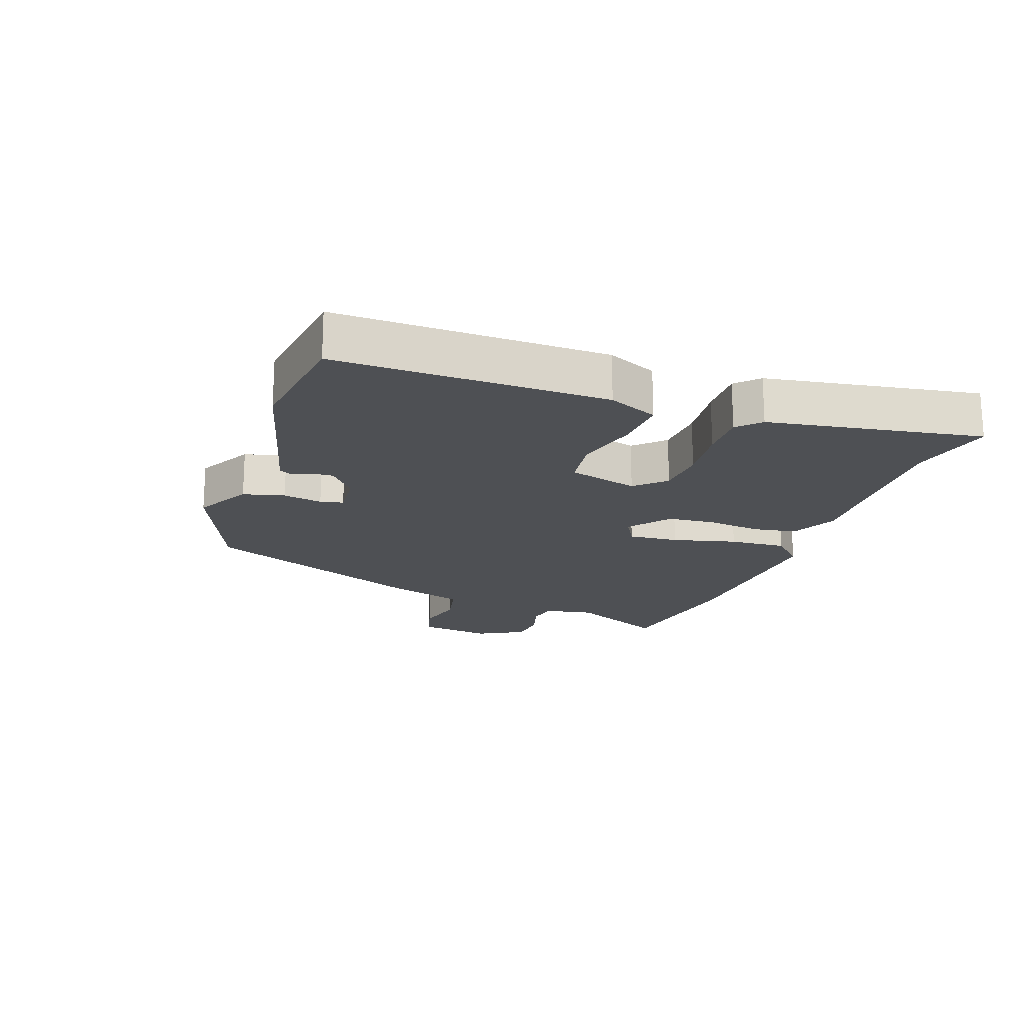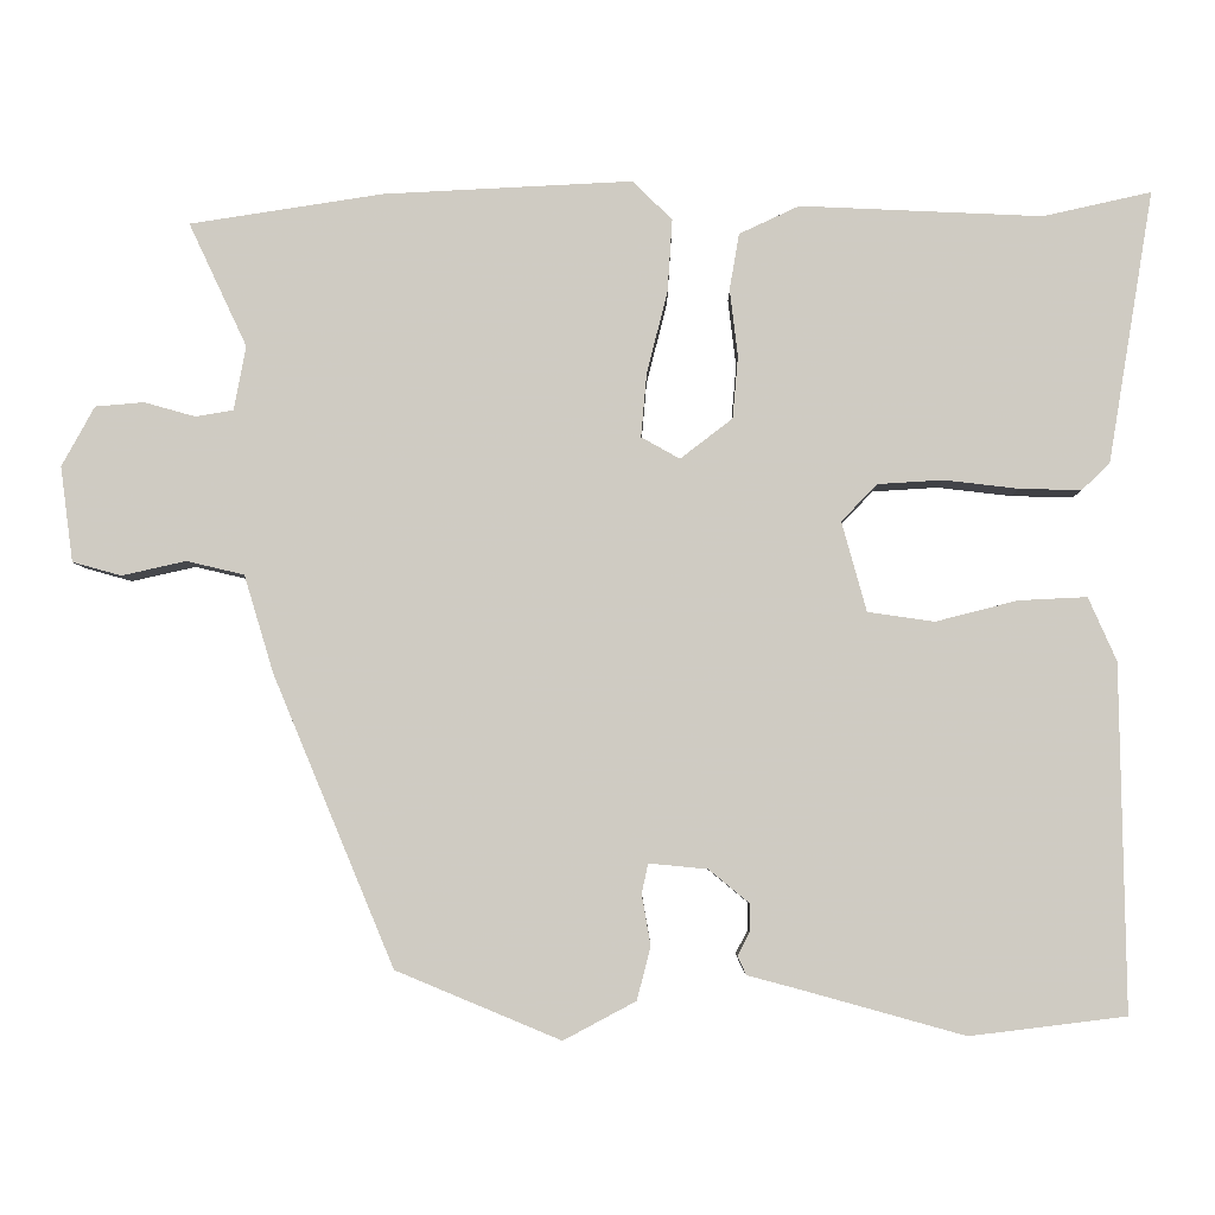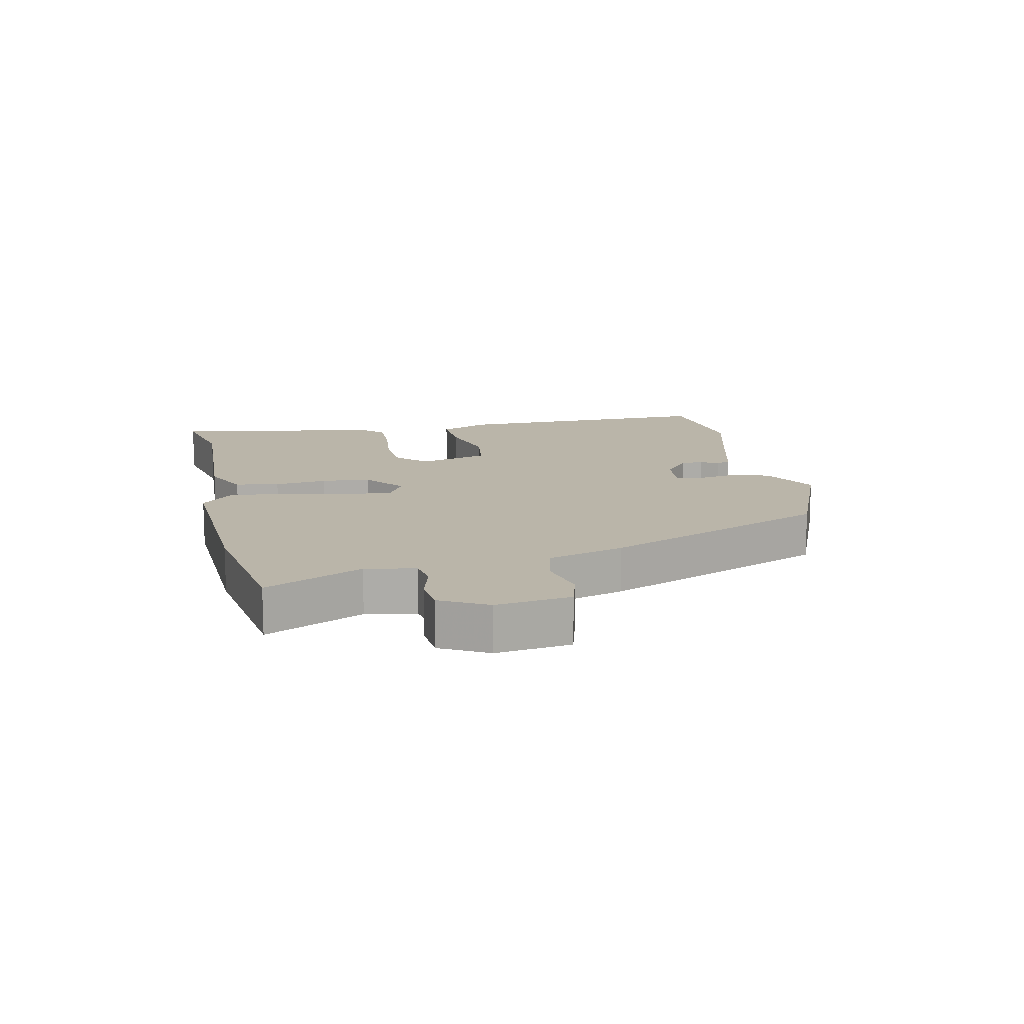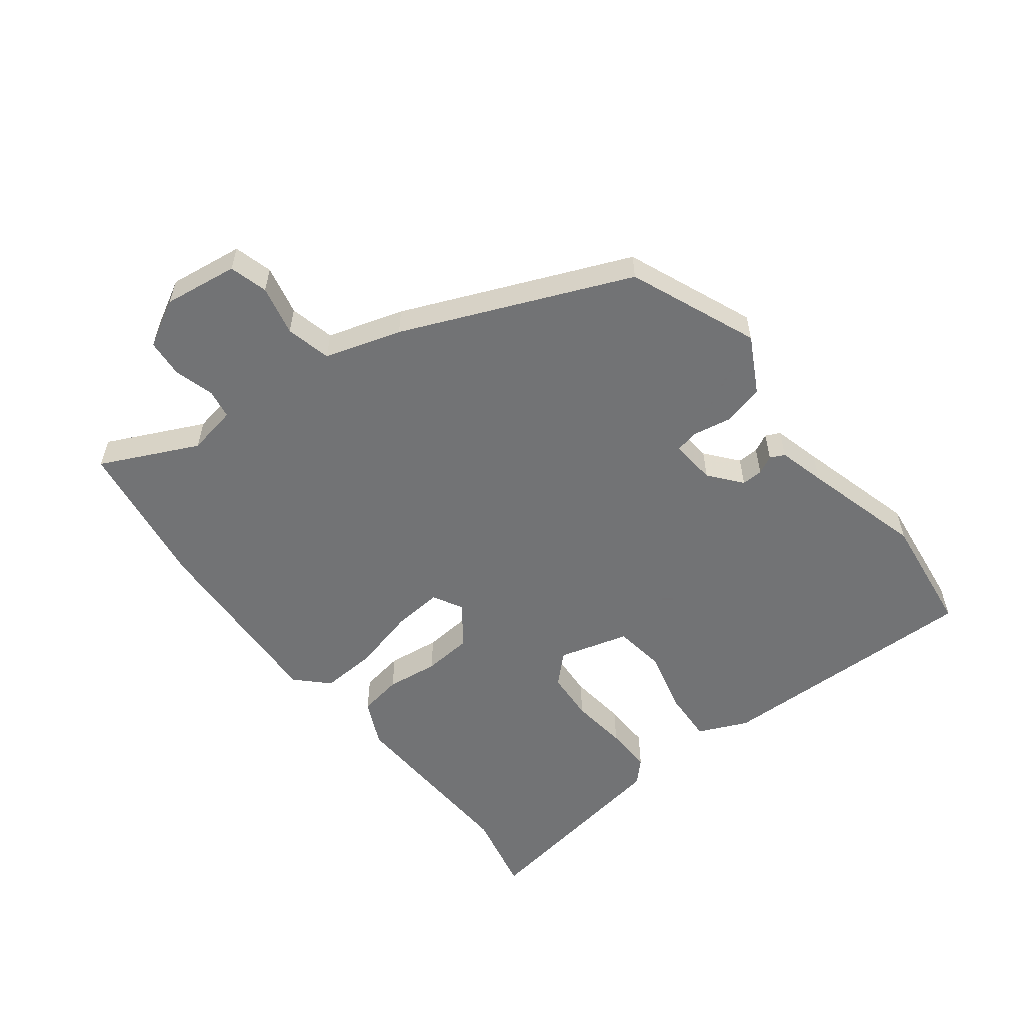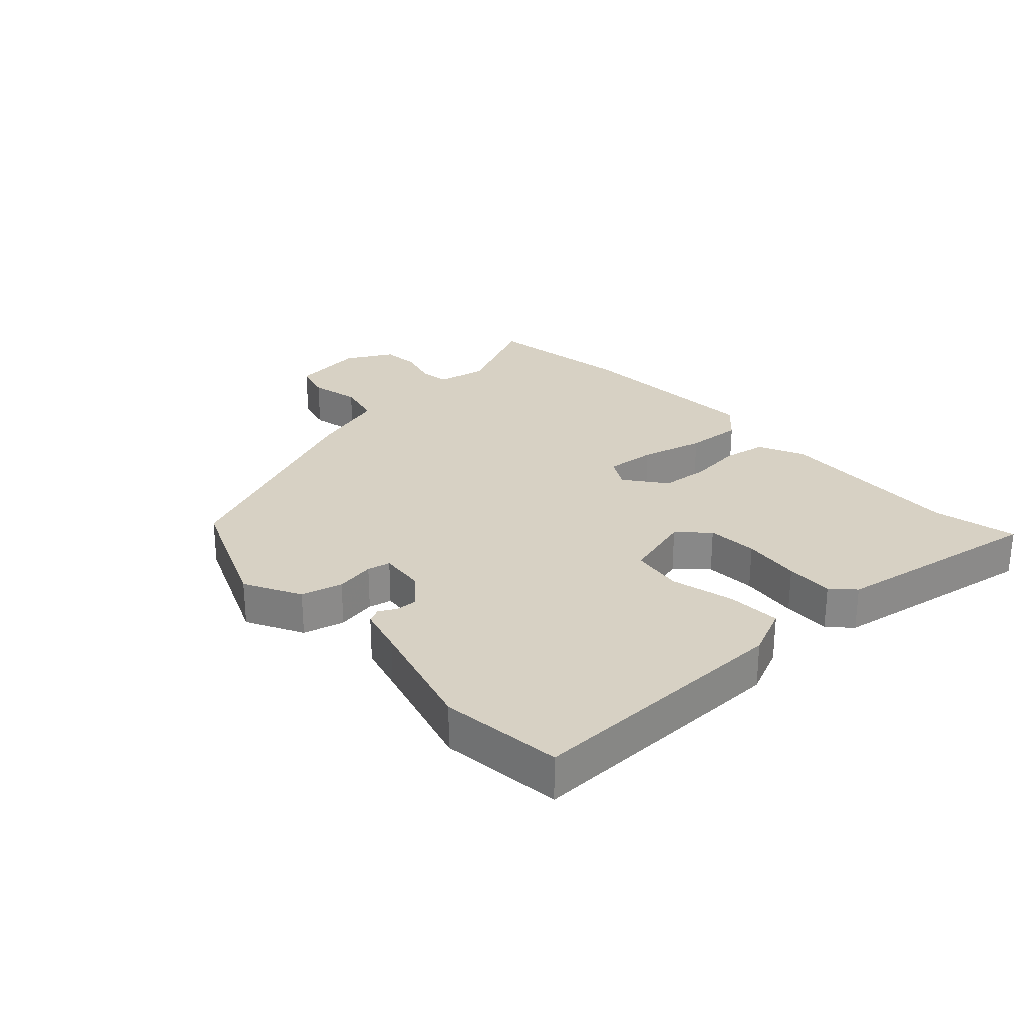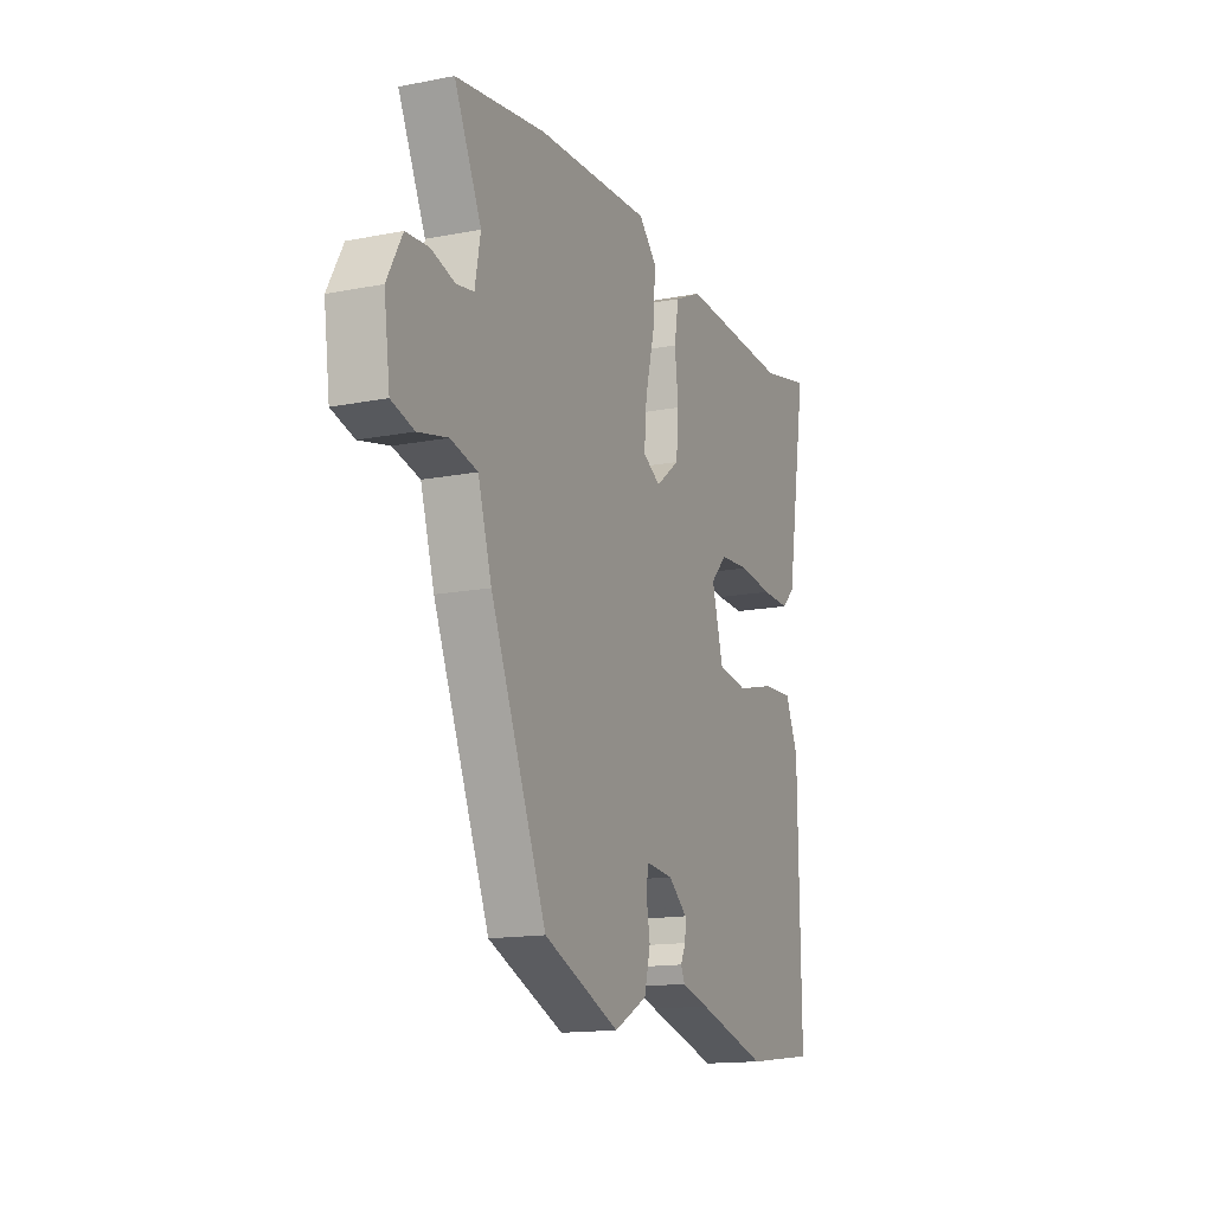
<metadata>
{"format":"obj","ext":"obj","renderer":"f3d","projection":"perspective","resolution":1024,"background":"white","views":[{"elev":-18.5,"azim":-109.7,"up":"+Y"},{"elev":-5.1,"azim":-179.2,"up":"+Z"},{"elev":13.5,"azim":77.8,"up":"+Y"},{"elev":-55.7,"azim":127.5,"up":"+Y"},{"elev":27.1,"azim":-132.6,"up":"+Y"},{"elev":-15.0,"azim":112.7,"up":"+Z"}]}
</metadata>
<code>
v -0.345 0.07 -0.519
v -0.539 0.07 -0.495
v -0.533 0.07 -0.065
v -0.498 0.07 0.014
v -0.413 0.07 0.01
v -0.311 0.07 -0.016
v -0.228 0.07 -0.004
v -0.197 0.07 0.108
v -0.242 0.07 0.154
v -0.323 0.07 0.159
v -0.416 0.07 0.148
v -0.493 0.07 0.146
v -0.528 0.07 0.18
v -0.585 0.07 0.519
v -0.45 0.07 0.489
v -0.148 0.07 0.503
v -0.073 0.07 0.468
v -0.061 0.07 0.398
v -0.071 0.07 0.314
v -0.064 0.07 0.236
v 0.001 0.07 0.186
v 0.049 0.07 0.213
v 0.042 0.07 0.293
v 0.016 0.07 0.395
v 0.01 0.07 0.486
v 0.059 0.07 0.535
v 0.37 0.07 0.52
v 0.612 0.07 0.483
v 0.539 0.07 0.328
v 0.554 0.07 0.248
v 0.601 0.07 0.24
v 0.665 0.07 0.258
v 0.726 0.07 0.253
v 0.767 0.07 0.178
v 0.751 0.07 0.059
v 0.69 0.07 0.042
v 0.61 0.07 0.06
v 0.538 0.07 0.043
v 0.501 0.07 -0.079
v 0.35 0.07 -0.44
v 0.145 0.07 -0.525
v 0.055 0.07 -0.477
v 0.038 0.07 -0.411
v 0.049 0.07 -0.348
v 0.041 0.07 -0.311
v -0.032 0.07 -0.318
v -0.083 0.07 -0.36
v -0.082 0.07 -0.394
v -0.067 0.07 -0.423
v -0.078 0.07 -0.446
v -0.153 0.07 -0.466
v -0.345 0 -0.519
v -0.539 0 -0.495
v -0.533 0 -0.065
v -0.498 0 0.014
v -0.413 0 0.01
v -0.311 0 -0.016
v -0.228 0 -0.004
v -0.197 0 0.108
v -0.242 0 0.154
v -0.323 0 0.159
v -0.416 0 0.148
v -0.493 0 0.146
v -0.528 0 0.18
v -0.585 0 0.519
v -0.45 0 0.489
v -0.148 0 0.503
v -0.073 0 0.468
v -0.061 0 0.398
v -0.071 0 0.314
v -0.064 0 0.236
v 0.001 0 0.186
v 0.049 0 0.213
v 0.042 0 0.293
v 0.016 0 0.395
v 0.01 0 0.486
v 0.059 0 0.535
v 0.37 0 0.52
v 0.612 0 0.483
v 0.539 0 0.328
v 0.554 0 0.248
v 0.601 0 0.24
v 0.665 0 0.258
v 0.726 0 0.253
v 0.767 0 0.178
v 0.751 0 0.059
v 0.69 0 0.042
v 0.61 0 0.06
v 0.538 0 0.043
v 0.501 0 -0.079
v 0.35 0 -0.44
v 0.145 0 -0.525
v 0.055 0 -0.477
v 0.038 0 -0.411
v 0.049 0 -0.348
v 0.041 0 -0.311
v -0.032 0 -0.318
v -0.083 0 -0.36
v -0.082 0 -0.394
v -0.067 0 -0.423
v -0.078 0 -0.446
v -0.153 0 -0.466
f 48 49 50 51
f 47 48 51 1
f 46 47 1 2
f 41 42 43 44
f 41 44 45
f 38 39 40 41
f 38 41 45
f 34 35 36 37
f 34 37 38
f 31 32 33 34
f 30 31 34 38
f 29 30 38 45
f 23 24 25 26
f 22 23 26 27
f 16 17 18 19
f 15 16 19 20
f 14 15 20 21
f 10 11 12 13
f 9 10 13 14
f 8 9 14 21
f 3 4 5 6
f 46 2 3 6
f 46 6 7
f 22 27 28 29
f 21 22 29 45
f 21 45 46
f 7 8 21 46
f 102 101 100 99
f 52 102 99 98
f 53 52 98 97
f 95 94 93 92
f 96 95 92
f 92 91 90 89
f 96 92 89
f 88 87 86 85
f 89 88 85
f 85 84 83 82
f 89 85 82 81
f 96 89 81 80
f 77 76 75 74
f 78 77 74 73
f 70 69 68 67
f 71 70 67 66
f 72 71 66 65
f 64 63 62 61
f 65 64 61 60
f 72 65 60 59
f 57 56 55 54
f 57 54 53 97
f 58 57 97
f 80 79 78 73
f 96 80 73 72
f 97 96 72
f 97 72 59 58
f 1 52 53 2
f 2 53 54 3
f 3 54 55 4
f 4 55 56 5
f 5 56 57 6
f 6 57 58 7
f 7 58 59 8
f 8 59 60 9
f 9 60 61 10
f 10 61 62 11
f 11 62 63 12
f 12 63 64 13
f 13 64 65 14
f 14 65 66 15
f 15 66 67 16
f 16 67 68 17
f 17 68 69 18
f 18 69 70 19
f 19 70 71 20
f 20 71 72 21
f 21 72 73 22
f 22 73 74 23
f 23 74 75 24
f 24 75 76 25
f 25 76 77 26
f 26 77 78 27
f 27 78 79 28
f 28 79 80 29
f 29 80 81 30
f 30 81 82 31
f 31 82 83 32
f 32 83 84 33
f 33 84 85 34
f 34 85 86 35
f 35 86 87 36
f 36 87 88 37
f 37 88 89 38
f 38 89 90 39
f 39 90 91 40
f 40 91 92 41
f 41 92 93 42
f 42 93 94 43
f 43 94 95 44
f 44 95 96 45
f 45 96 97 46
f 46 97 98 47
f 47 98 99 48
f 48 99 100 49
f 49 100 101 50
f 50 101 102 51
f 51 102 52 1

</code>
